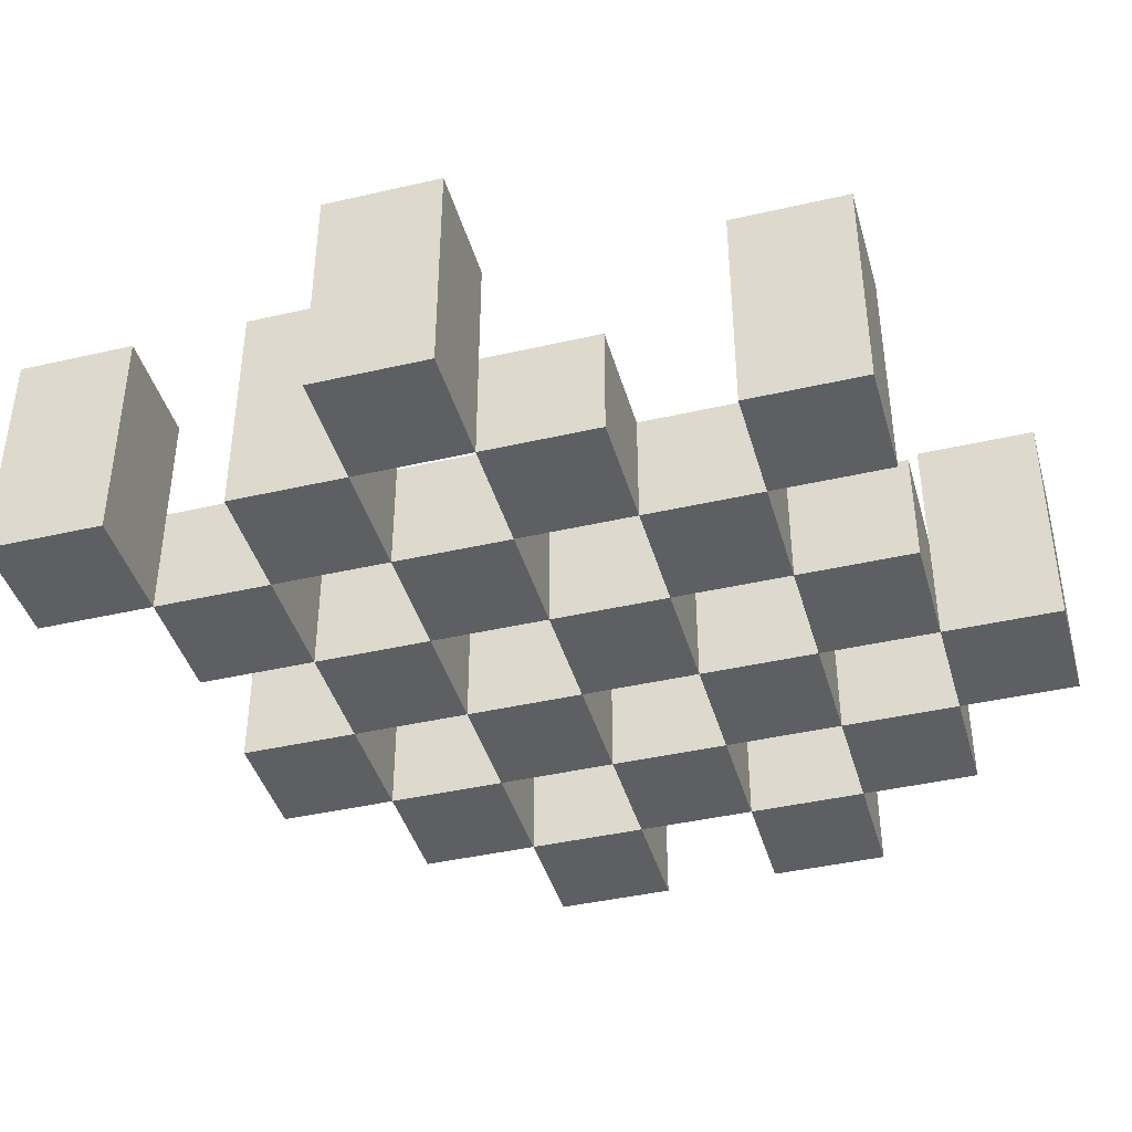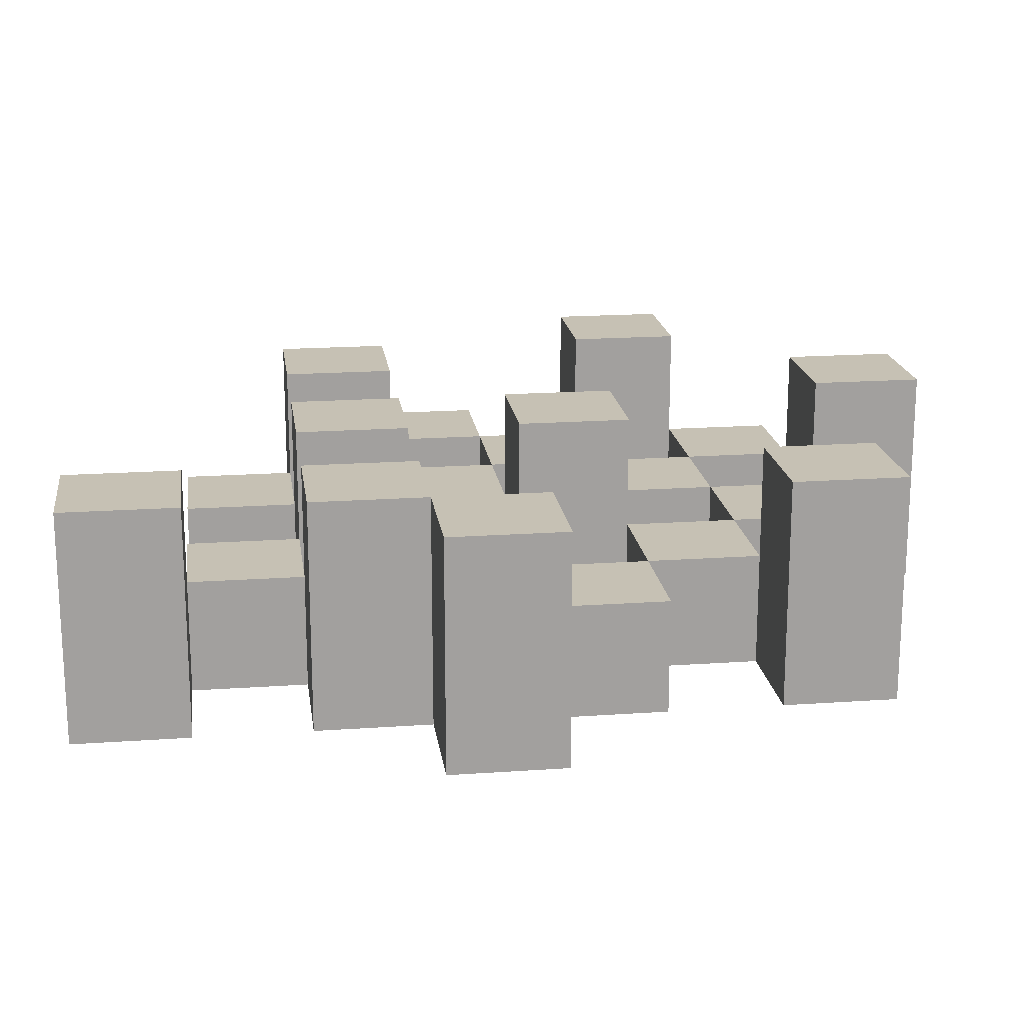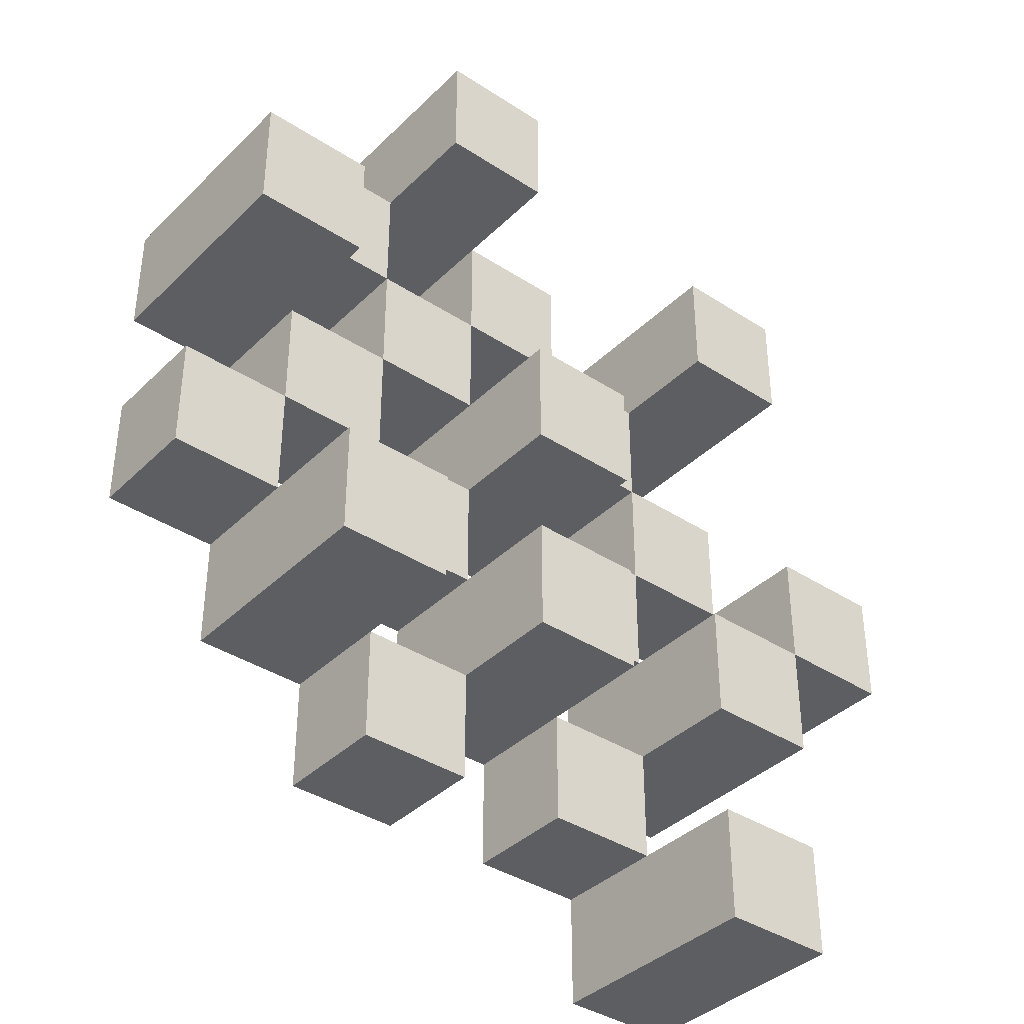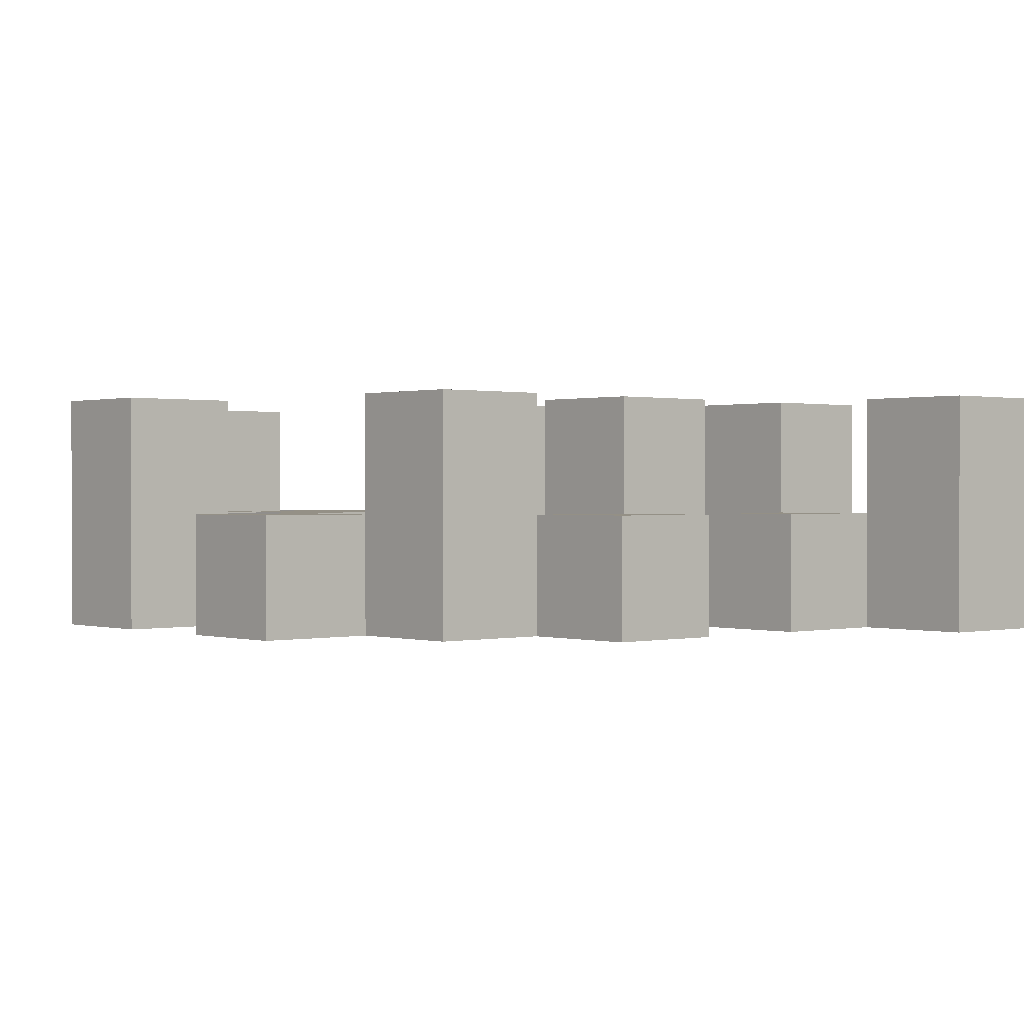
<metadata>
{"format":"obj","ext":"obj","renderer":"f3d","projection":"perspective","resolution":1024,"background":"white","views":[{"elev":-41.5,"azim":-74.4,"up":"+Y"},{"elev":18.5,"azim":-97.7,"up":"+Y"},{"elev":-38.3,"azim":140.5,"up":"+Z"},{"elev":0.5,"azim":138.5,"up":"+Y"}]}
</metadata>
<code>
o
v 22.4 0.9 30.8
v 22.3 0.9 30.8
v 22.4 1.1 30.8
v 22.3 1.1 30.8
v 22.5 0.9 30.7
v 22.4 0.9 30.7
v 22.3 0.9 30.7
v 22.2 0.9 30.7
v 22.1 0.9 30.7
v 22 0.9 30.7
v 22.5 1 30.7
v 22.4 1 30.7
v 22.3 1 30.7
v 22.2 1 30.7
v 22.1 1.1 30.7
v 22 1.1 30.7
v 22.6 0.9 30.6
v 22.5 0.9 30.6
v 22.4 0.9 30.6
v 22.3 0.9 30.6
v 22.2 0.9 30.6
v 22.1 0.9 30.6
v 22.5 1 30.6
v 22.4 1 30.6
v 22.3 1 30.6
v 22.2 1 30.6
v 22.1 1 30.6
v 22.6 1.1 30.6
v 22.5 1.1 30.6
v 22.5 0.9 30.5
v 22.4 0.9 30.5
v 22.3 0.9 30.5
v 22.2 0.9 30.5
v 22.1 0.9 30.5
v 22 0.9 30.5
v 22.5 1 30.5
v 22.4 1 30.5
v 22.3 1 30.5
v 22.2 1 30.5
v 22.1 1 30.5
v 22 1 30.5
v 22.3 1.1 30.5
v 22.2 1.1 30.5
v 22.6 0.9 30.4
v 22.5 0.9 30.4
v 22.4 0.9 30.4
v 22.3 0.9 30.4
v 22.2 0.9 30.4
v 22.1 0.9 30.4
v 22 0.9 30.4
v 21.9 0.9 30.4
v 22.6 1 30.4
v 22.5 1 30.4
v 22.4 1 30.4
v 22.3 1 30.4
v 22.2 1 30.4
v 22.1 1 30.4
v 22 1 30.4
v 22 1.1 30.4
v 21.9 1.1 30.4
v 22.5 0.9 30.3
v 22.4 0.9 30.3
v 22.3 0.9 30.3
v 22.2 0.9 30.3
v 22.1 0.9 30.3
v 22 0.9 30.3
v 22.5 1 30.3
v 22.4 1 30.3
v 22.3 1 30.3
v 22.2 1 30.3
v 22.1 1 30.3
v 22.5 1.1 30.3
v 22.4 1.1 30.3
v 22.3 1.1 30.3
v 22.2 1.1 30.3
v 22.1 1.1 30.3
v 22 1.1 30.3
v 22.4 0.9 30.2
v 22.3 0.9 30.2
v 22.2 0.9 30.2
v 22.1 0.9 30.2
v 22.4 1 30.2
v 22.3 1 30.2
v 22.2 1 30.2
v 22.1 1 30.2
v 22.1 0.9 30.1
v 22 0.9 30.1
v 22.1 1 30.1
v 22.1 1.1 30.1
v 22 1.1 30.1
v 22.4 0.9 30.7
v 22.3 0.9 30.7
v 22.4 1 30.7
v 22.3 1 30.7
v 22.4 1.1 30.7
v 22.3 1.1 30.7
v 22.5 0.9 30.6
v 22.4 0.9 30.6
v 22.3 0.9 30.6
v 22.2 0.9 30.6
v 22.1 0.9 30.6
v 22 0.9 30.6
v 22.5 1 30.6
v 22.4 1 30.6
v 22.3 1 30.6
v 22.2 1 30.6
v 22.1 1 30.6
v 22.1 1.1 30.6
v 22 1.1 30.6
v 22.6 0.9 30.5
v 22.5 0.9 30.5
v 22.4 0.9 30.5
v 22.3 0.9 30.5
v 22.2 0.9 30.5
v 22.1 0.9 30.5
v 22.5 1 30.5
v 22.4 1 30.5
v 22.3 1 30.5
v 22.2 1 30.5
v 22.1 1 30.5
v 22.6 1.1 30.5
v 22.5 1.1 30.5
v 22.5 0.9 30.4
v 22.4 0.9 30.4
v 22.3 0.9 30.4
v 22.2 0.9 30.4
v 22.1 0.9 30.4
v 22 0.9 30.4
v 22.5 1 30.4
v 22.4 1 30.4
v 22.3 1 30.4
v 22.2 1 30.4
v 22.1 1 30.4
v 22 1 30.4
v 22.3 1.1 30.4
v 22.2 1.1 30.4
v 22.6 0.9 30.3
v 22.5 0.9 30.3
v 22.4 0.9 30.3
v 22.3 0.9 30.3
v 22.2 0.9 30.3
v 22.1 0.9 30.3
v 22 0.9 30.3
v 21.9 0.9 30.3
v 22.6 1 30.3
v 22.5 1 30.3
v 22.4 1 30.3
v 22.3 1 30.3
v 22.2 1 30.3
v 22.1 1 30.3
v 22 1.1 30.3
v 21.9 1.1 30.3
v 22.5 0.9 30.2
v 22.4 0.9 30.2
v 22.3 0.9 30.2
v 22.2 0.9 30.2
v 22.1 0.9 30.2
v 22 0.9 30.2
v 22.4 1 30.2
v 22.3 1 30.2
v 22.2 1 30.2
v 22.1 1 30.2
v 22.5 1.1 30.2
v 22.4 1.1 30.2
v 22.3 1.1 30.2
v 22.2 1.1 30.2
v 22.1 1.1 30.2
v 22 1.1 30.2
v 22.4 0.9 30.1
v 22.3 0.9 30.1
v 22.2 0.9 30.1
v 22.1 0.9 30.1
v 22.4 1 30.1
v 22.3 1 30.1
v 22.2 1 30.1
v 22.1 1 30.1
v 22.1 0.9 30
v 22 0.9 30
v 22.1 1.1 30
v 22 1.1 30
v 22.6 0.9 30.6
v 22.6 1.1 30.6
v 22.6 0.9 30.5
v 22.6 1.1 30.5
v 22.6 0.9 30.4
v 22.6 1 30.4
v 22.6 0.9 30.3
v 22.6 1 30.3
v 22.5 0.9 30.7
v 22.5 1 30.7
v 22.5 0.9 30.6
v 22.5 1 30.6
v 22.5 0.9 30.5
v 22.5 1 30.5
v 22.5 0.9 30.4
v 22.5 1 30.4
v 22.5 0.9 30.3
v 22.5 1 30.3
v 22.5 1.1 30.3
v 22.5 0.9 30.2
v 22.5 1.1 30.2
v 22.4 0.9 30.8
v 22.4 1.1 30.8
v 22.4 0.9 30.7
v 22.4 1 30.7
v 22.4 1.1 30.7
v 22.4 0.9 30.6
v 22.4 1 30.6
v 22.4 0.9 30.5
v 22.4 1 30.5
v 22.4 0.9 30.4
v 22.4 1 30.4
v 22.4 0.9 30.3
v 22.4 1 30.3
v 22.4 0.9 30.2
v 22.4 1 30.2
v 22.4 0.9 30.1
v 22.4 1 30.1
v 22.3 0.9 30.7
v 22.3 1 30.7
v 22.3 0.9 30.6
v 22.3 1 30.6
v 22.3 0.9 30.5
v 22.3 1 30.5
v 22.3 1.1 30.5
v 22.3 0.9 30.4
v 22.3 1 30.4
v 22.3 1.1 30.4
v 22.3 0.9 30.3
v 22.3 1 30.3
v 22.3 1.1 30.3
v 22.3 0.9 30.2
v 22.3 1 30.2
v 22.3 1.1 30.2
v 22.2 0.9 30.6
v 22.2 1 30.6
v 22.2 0.9 30.5
v 22.2 1 30.5
v 22.2 0.9 30.4
v 22.2 1 30.4
v 22.2 0.9 30.3
v 22.2 1 30.3
v 22.2 0.9 30.2
v 22.2 1 30.2
v 22.2 0.9 30.1
v 22.2 1 30.1
v 22.1 0.9 30.7
v 22.1 1.1 30.7
v 22.1 0.9 30.6
v 22.1 1 30.6
v 22.1 1.1 30.6
v 22.1 0.9 30.5
v 22.1 1 30.5
v 22.1 0.9 30.4
v 22.1 1 30.4
v 22.1 0.9 30.3
v 22.1 1 30.3
v 22.1 1.1 30.3
v 22.1 0.9 30.2
v 22.1 1 30.2
v 22.1 1.1 30.2
v 22.1 0.9 30.1
v 22.1 1 30.1
v 22.1 1.1 30.1
v 22.1 0.9 30
v 22.1 1.1 30
v 22 0.9 30.4
v 22 1 30.4
v 22 1.1 30.4
v 22 0.9 30.3
v 22 1.1 30.3
v 22.5 0.9 30.6
v 22.5 1 30.6
v 22.5 1.1 30.6
v 22.5 0.9 30.5
v 22.5 1 30.5
v 22.5 1.1 30.5
v 22.5 0.9 30.4
v 22.5 1 30.4
v 22.5 0.9 30.3
v 22.5 1 30.3
v 22.4 0.9 30.7
v 22.4 1 30.7
v 22.4 0.9 30.6
v 22.4 1 30.6
v 22.4 0.9 30.5
v 22.4 1 30.5
v 22.4 0.9 30.4
v 22.4 1 30.4
v 22.4 0.9 30.3
v 22.4 1 30.3
v 22.4 1.1 30.3
v 22.4 0.9 30.2
v 22.4 1 30.2
v 22.4 1.1 30.2
v 22.3 0.9 30.8
v 22.3 1.1 30.8
v 22.3 0.9 30.7
v 22.3 1 30.7
v 22.3 1.1 30.7
v 22.3 0.9 30.6
v 22.3 1 30.6
v 22.3 0.9 30.5
v 22.3 1 30.5
v 22.3 0.9 30.4
v 22.3 1 30.4
v 22.3 0.9 30.3
v 22.3 1 30.3
v 22.3 0.9 30.2
v 22.3 1 30.2
v 22.3 0.9 30.1
v 22.3 1 30.1
v 22.2 0.9 30.7
v 22.2 1 30.7
v 22.2 0.9 30.6
v 22.2 1 30.6
v 22.2 0.9 30.5
v 22.2 1 30.5
v 22.2 1.1 30.5
v 22.2 0.9 30.4
v 22.2 1 30.4
v 22.2 1.1 30.4
v 22.2 0.9 30.3
v 22.2 1 30.3
v 22.2 1.1 30.3
v 22.2 0.9 30.2
v 22.2 1 30.2
v 22.2 1.1 30.2
v 22.1 0.9 30.6
v 22.1 1 30.6
v 22.1 0.9 30.5
v 22.1 1 30.5
v 22.1 0.9 30.4
v 22.1 1 30.4
v 22.1 0.9 30.3
v 22.1 1 30.3
v 22.1 0.9 30.2
v 22.1 1 30.2
v 22.1 0.9 30.1
v 22.1 1 30.1
v 22 0.9 30.7
v 22 1.1 30.7
v 22 0.9 30.6
v 22 1.1 30.6
v 22 0.9 30.5
v 22 1 30.5
v 22 0.9 30.4
v 22 1 30.4
v 22 0.9 30.3
v 22 1.1 30.3
v 22 0.9 30.2
v 22 1.1 30.2
v 22 0.9 30.1
v 22 1.1 30.1
v 22 0.9 30
v 22 1.1 30
v 21.9 0.9 30.4
v 21.9 1.1 30.4
v 21.9 0.9 30.3
v 21.9 1.1 30.3
v 22.6 0.9 30.6
v 22.6 0.9 30.5
v 22.6 0.9 30.4
v 22.6 0.9 30.3
v 22.5 0.9 30.7
v 22.5 0.9 30.6
v 22.5 0.9 30.5
v 22.5 0.9 30.4
v 22.5 0.9 30.3
v 22.5 0.9 30.2
v 22.4 0.9 30.8
v 22.4 0.9 30.7
v 22.4 0.9 30.6
v 22.4 0.9 30.5
v 22.4 0.9 30.4
v 22.4 0.9 30.3
v 22.4 0.9 30.2
v 22.4 0.9 30.1
v 22.3 0.9 30.8
v 22.3 0.9 30.7
v 22.3 0.9 30.6
v 22.3 0.9 30.5
v 22.3 0.9 30.4
v 22.3 0.9 30.3
v 22.3 0.9 30.2
v 22.3 0.9 30.1
v 22.2 0.9 30.7
v 22.2 0.9 30.6
v 22.2 0.9 30.5
v 22.2 0.9 30.4
v 22.2 0.9 30.3
v 22.2 0.9 30.2
v 22.2 0.9 30.1
v 22.1 0.9 30.7
v 22.1 0.9 30.6
v 22.1 0.9 30.5
v 22.1 0.9 30.4
v 22.1 0.9 30.3
v 22.1 0.9 30.2
v 22.1 0.9 30.1
v 22.1 0.9 30
v 22 0.9 30.7
v 22 0.9 30.6
v 22 0.9 30.5
v 22 0.9 30.4
v 22 0.9 30.3
v 22 0.9 30.2
v 22 0.9 30.1
v 22 0.9 30
v 21.9 0.9 30.4
v 21.9 0.9 30.3
v 22.6 1 30.4
v 22.6 1 30.3
v 22.5 1 30.7
v 22.5 1 30.6
v 22.5 1 30.5
v 22.5 1 30.4
v 22.5 1 30.3
v 22.4 1 30.7
v 22.4 1 30.6
v 22.4 1 30.5
v 22.4 1 30.4
v 22.4 1 30.3
v 22.4 1 30.2
v 22.4 1 30.1
v 22.3 1 30.7
v 22.3 1 30.6
v 22.3 1 30.5
v 22.3 1 30.4
v 22.3 1 30.3
v 22.3 1 30.2
v 22.3 1 30.1
v 22.2 1 30.7
v 22.2 1 30.6
v 22.2 1 30.5
v 22.2 1 30.4
v 22.2 1 30.3
v 22.2 1 30.2
v 22.2 1 30.1
v 22.1 1 30.6
v 22.1 1 30.5
v 22.1 1 30.4
v 22.1 1 30.3
v 22.1 1 30.2
v 22.1 1 30.1
v 22 1 30.5
v 22 1 30.4
v 22.6 1.1 30.6
v 22.6 1.1 30.5
v 22.5 1.1 30.6
v 22.5 1.1 30.5
v 22.5 1.1 30.3
v 22.5 1.1 30.2
v 22.4 1.1 30.8
v 22.4 1.1 30.7
v 22.4 1.1 30.3
v 22.4 1.1 30.2
v 22.3 1.1 30.8
v 22.3 1.1 30.7
v 22.3 1.1 30.5
v 22.3 1.1 30.4
v 22.3 1.1 30.3
v 22.3 1.1 30.2
v 22.2 1.1 30.5
v 22.2 1.1 30.4
v 22.2 1.1 30.3
v 22.2 1.1 30.2
v 22.1 1.1 30.7
v 22.1 1.1 30.6
v 22.1 1.1 30.3
v 22.1 1.1 30.2
v 22.1 1.1 30.1
v 22.1 1.1 30
v 22 1.1 30.7
v 22 1.1 30.6
v 22 1.1 30.4
v 22 1.1 30.3
v 22 1.1 30.2
v 22 1.1 30.1
v 22 1.1 30
v 21.9 1.1 30.4
v 21.9 1.1 30.3
f 3 2 1
f 4 2 3
f 11 6 5
f 12 6 11
f 13 8 7
f 14 8 13
f 15 10 9
f 16 10 15
f 23 18 17
f 24 20 19
f 25 20 24
f 26 22 21
f 27 22 26
f 28 23 17
f 29 23 28
f 36 31 30
f 37 31 36
f 38 33 32
f 39 33 38
f 40 35 34
f 41 35 40
f 42 39 38
f 43 39 42
f 52 45 44
f 53 45 52
f 54 47 46
f 55 47 54
f 56 49 48
f 57 49 56
f 58 51 50
f 59 51 58
f 60 51 59
f 67 62 61
f 68 62 67
f 69 64 63
f 70 64 69
f 71 66 65
f 72 68 67
f 73 68 72
f 74 70 69
f 75 70 74
f 76 66 71
f 77 66 76
f 82 79 78
f 83 79 82
f 84 81 80
f 85 81 84
f 88 87 86
f 89 87 88
f 90 87 89
f 91 92 93
f 93 92 94
f 93 94 95
f 95 94 96
f 97 98 103
f 103 98 104
f 99 100 105
f 105 100 106
f 101 102 107
f 107 102 108
f 108 102 109
f 110 111 116
f 112 113 117
f 117 113 118
f 114 115 119
f 119 115 120
f 110 116 121
f 121 116 122
f 123 124 129
f 129 124 130
f 125 126 131
f 131 126 132
f 127 128 133
f 133 128 134
f 131 132 135
f 135 132 136
f 137 138 145
f 145 138 146
f 139 140 147
f 147 140 148
f 141 142 149
f 149 142 150
f 143 144 151
f 151 144 152
f 153 154 159
f 155 156 160
f 160 156 161
f 157 158 162
f 153 159 163
f 163 159 164
f 160 161 165
f 165 161 166
f 162 158 167
f 167 158 168
f 169 170 173
f 173 170 174
f 171 172 175
f 175 172 176
f 177 178 179
f 179 178 180
f 183 182 181
f 184 182 183
f 187 186 185
f 188 186 187
f 191 190 189
f 192 190 191
f 195 194 193
f 196 194 195
f 200 198 197
f 200 199 198
f 201 199 200
f 204 203 202
f 205 203 204
f 206 203 205
f 209 208 207
f 210 208 209
f 213 212 211
f 214 212 213
f 217 216 215
f 218 216 217
f 221 220 219
f 222 220 221
f 226 224 223
f 226 225 224
f 227 225 226
f 228 225 227
f 232 230 229
f 232 231 230
f 233 231 232
f 234 231 233
f 237 236 235
f 238 236 237
f 241 240 239
f 242 240 241
f 245 244 243
f 246 244 245
f 249 248 247
f 250 248 249
f 251 248 250
f 254 253 252
f 255 253 254
f 259 257 256
f 259 258 257
f 260 258 259
f 261 258 260
f 265 263 262
f 265 264 263
f 266 264 265
f 270 268 267
f 270 269 268
f 271 269 270
f 272 273 275
f 273 274 275
f 275 274 276
f 276 274 277
f 278 279 280
f 280 279 281
f 282 283 284
f 284 283 285
f 286 287 288
f 288 287 289
f 290 291 293
f 291 292 293
f 293 292 294
f 294 292 295
f 296 297 298
f 298 297 299
f 299 297 300
f 301 302 303
f 303 302 304
f 305 306 307
f 307 306 308
f 309 310 311
f 311 310 312
f 313 314 315
f 315 314 316
f 317 318 320
f 318 319 320
f 320 319 321
f 321 319 322
f 323 324 326
f 324 325 326
f 326 325 327
f 327 325 328
f 329 330 331
f 331 330 332
f 333 334 335
f 335 334 336
f 337 338 339
f 339 338 340
f 341 342 343
f 343 342 344
f 345 346 347
f 347 346 348
f 349 350 351
f 351 350 352
f 353 354 355
f 355 354 356
f 357 358 359
f 359 358 360
f 366 362 361
f 367 362 366
f 368 364 363
f 369 364 368
f 372 366 365
f 373 366 372
f 374 368 367
f 375 368 374
f 376 370 369
f 377 370 376
f 379 372 371
f 380 372 379
f 381 374 373
f 382 374 381
f 383 376 375
f 384 376 383
f 385 378 377
f 386 378 385
f 387 381 380
f 388 381 387
f 389 383 382
f 390 383 389
f 391 385 384
f 392 385 391
f 395 389 388
f 396 389 395
f 397 391 390
f 398 391 397
f 399 393 392
f 400 393 399
f 402 395 394
f 403 395 402
f 404 397 396
f 405 397 404
f 406 399 398
f 407 399 406
f 408 401 400
f 409 401 408
f 410 406 405
f 411 406 410
f 412 413 417
f 417 413 418
f 414 415 419
f 419 415 420
f 416 417 421
f 421 417 422
f 420 421 427
f 427 421 428
f 422 423 429
f 429 423 430
f 424 425 431
f 431 425 432
f 426 427 433
f 433 427 434
f 434 435 440
f 440 435 441
f 436 437 442
f 442 437 443
f 438 439 444
f 444 439 445
f 441 442 446
f 446 442 447
f 448 449 450
f 450 449 451
f 452 453 456
f 456 453 457
f 454 455 458
f 458 455 459
f 460 461 464
f 464 461 465
f 462 463 466
f 466 463 467
f 468 469 474
f 474 469 475
f 470 471 477
f 477 471 478
f 472 473 479
f 479 473 480
f 476 477 481
f 481 477 482

</code>
